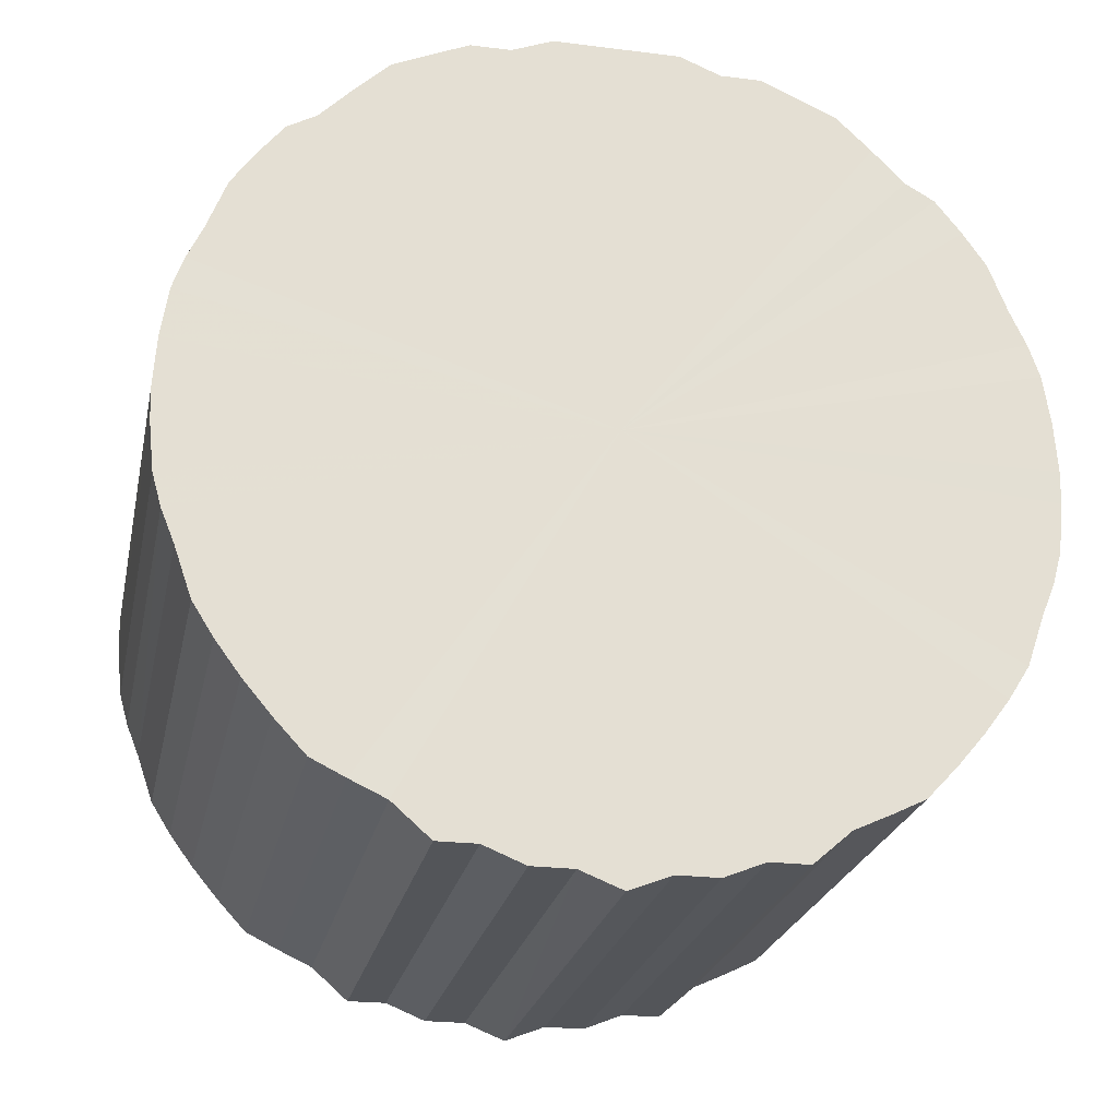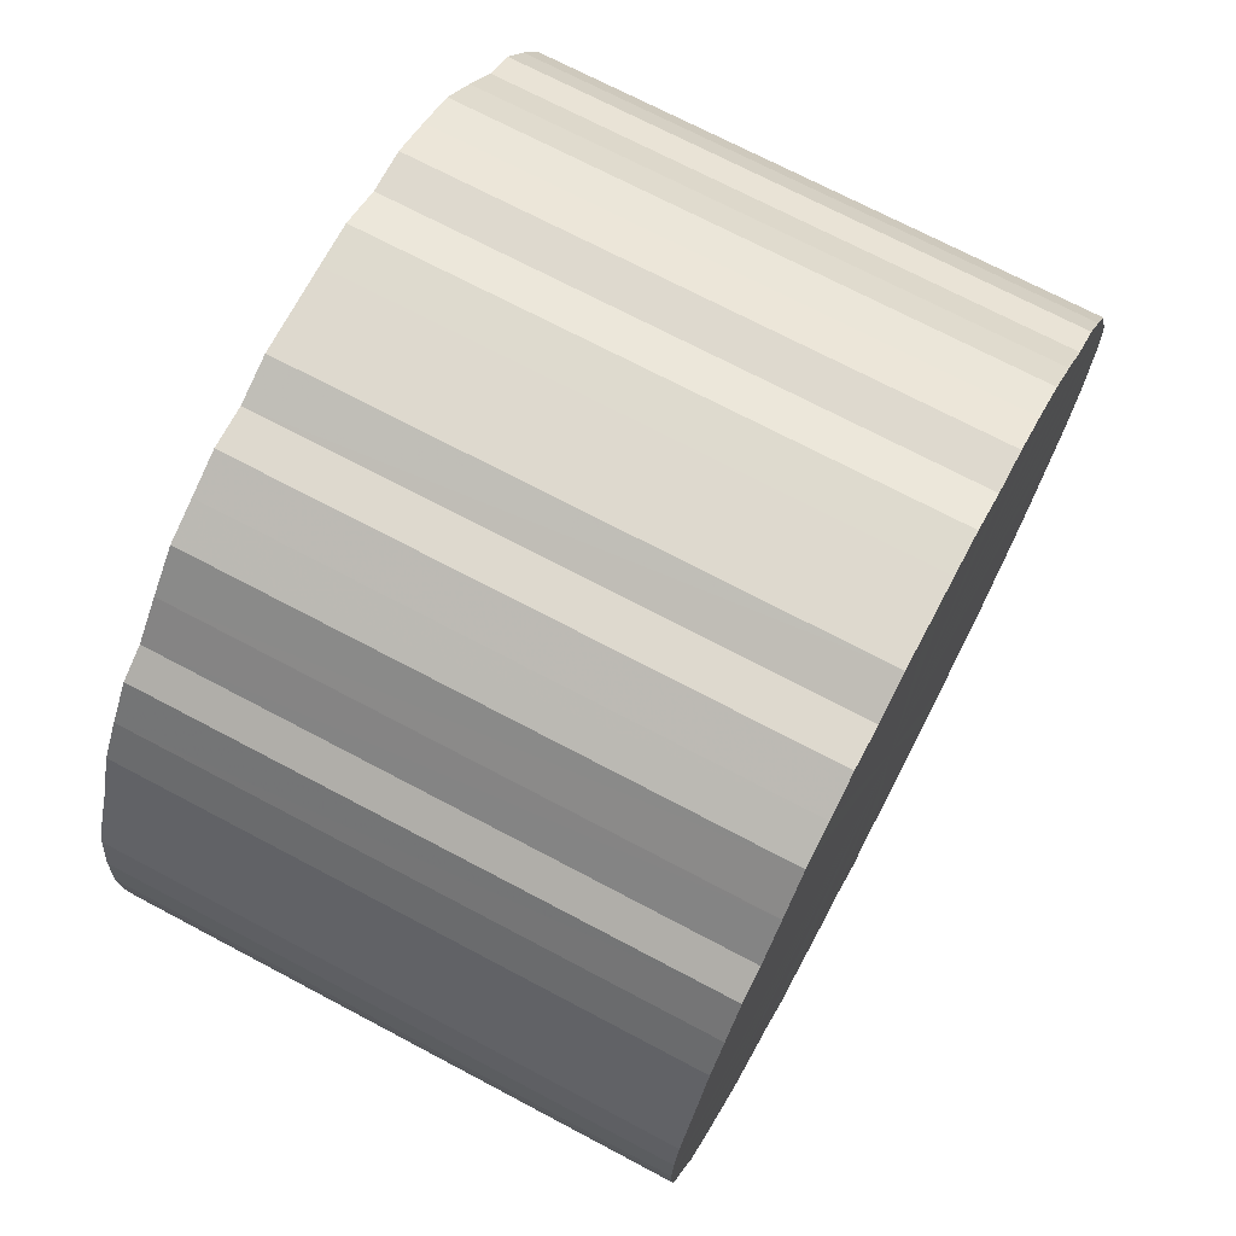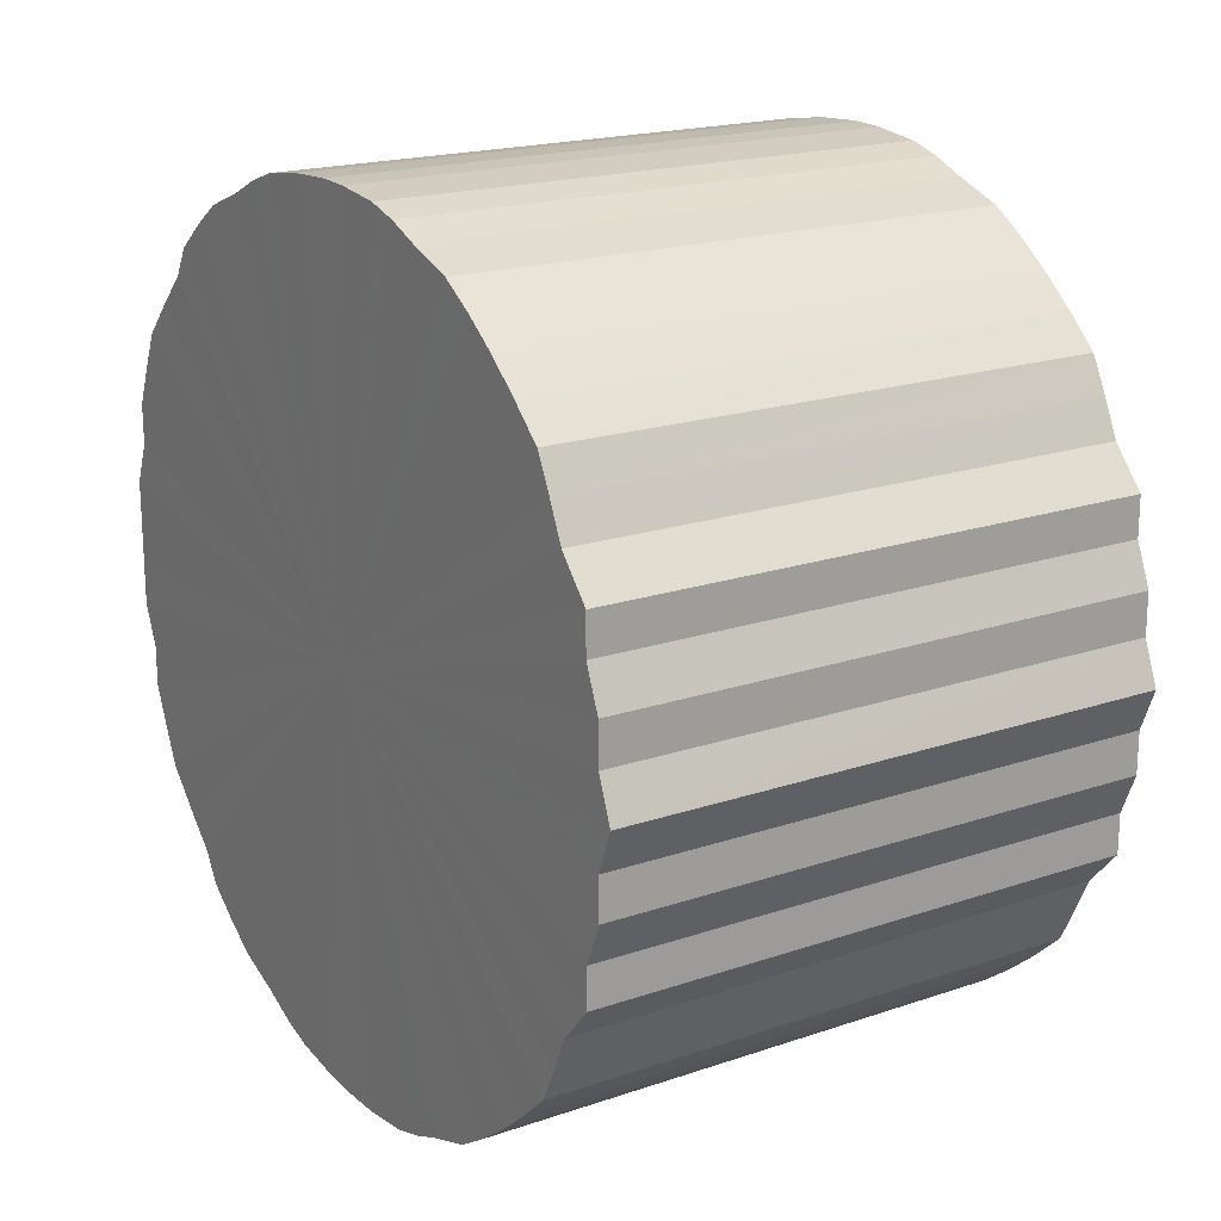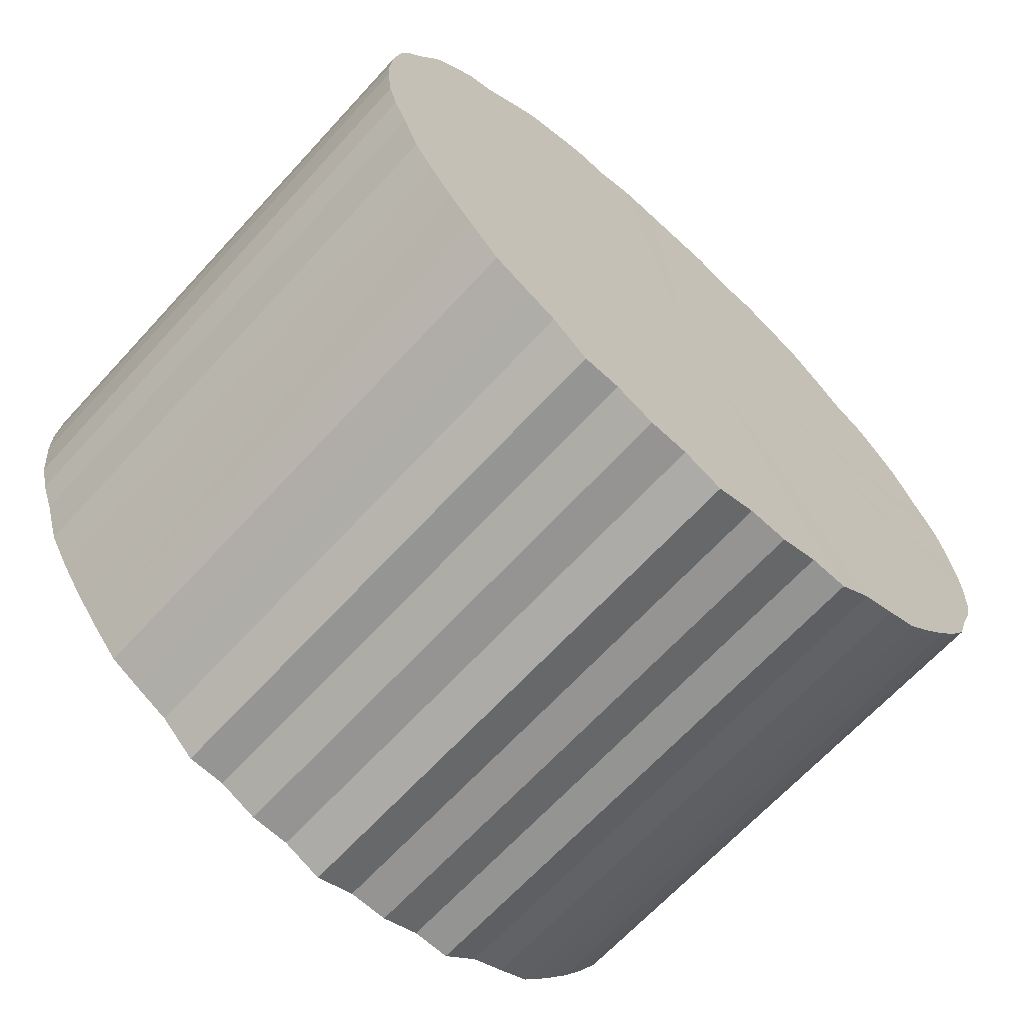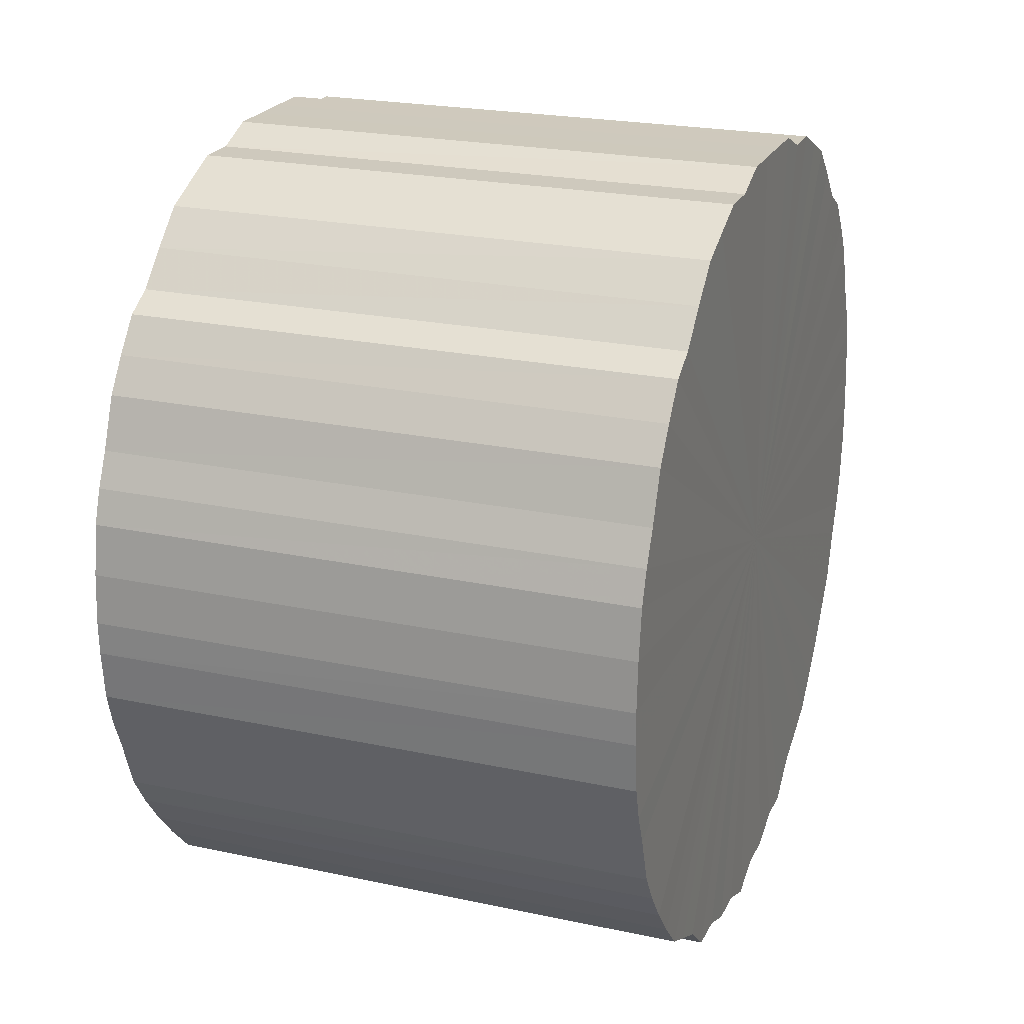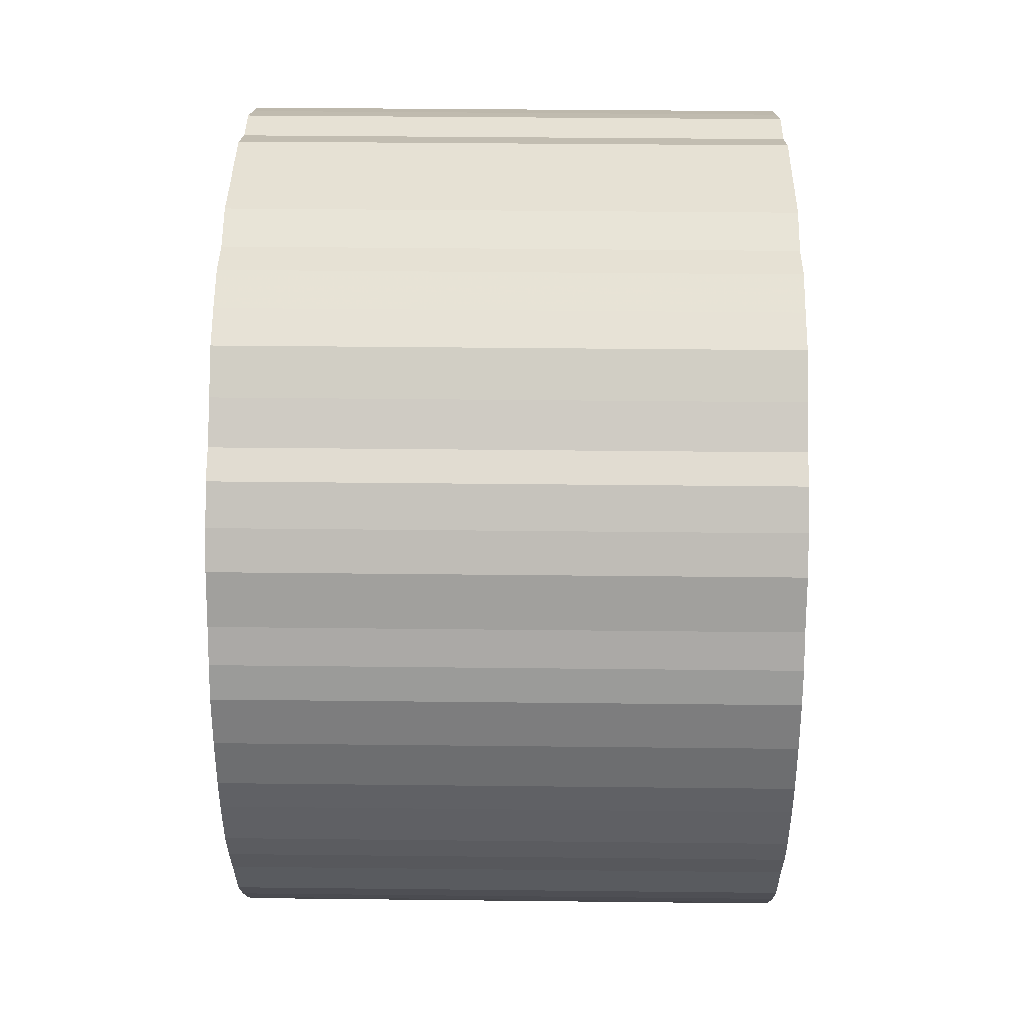
<metadata>
{"format":"obj","ext":"obj","renderer":"f3d","projection":"perspective","resolution":1024,"background":"white","views":[{"elev":-24.0,"azim":-101.8,"up":"+Y"},{"elev":71.4,"azim":-152.1,"up":"+Y"},{"elev":18.9,"azim":-32.9,"up":"+Z"},{"elev":-67.1,"azim":-132.7,"up":"+Y"},{"elev":22.6,"azim":20.2,"up":"+Y"},{"elev":39.2,"azim":-179.2,"up":"+Y"}]}
</metadata>
<code>
o 23750
v 2244 1861 13.45
v 2244 1861 13.48
v 2243 1861 13.45
v 2244 1861 13.5
v 2243 1861 13.48
v 2244 1861 13.43
v 2243 1861 13.43
v 2244 1861 13.53
v 2243 1861 13.5
v 2244 1861 13.4
v 2243 1861 13.4
v 2244 1861 13.55
v 2243 1861 13.53
v 2244 1861 13.38
v 2243 1861 13.38
v 2244 1861 13.58
v 2243 1861 13.55
v 2244 1861 13.36
v 2243 1861 13.36
v 2244 1861 13.6
v 2243 1861 13.58
v 2244 1861 13.33
v 2243 1861 13.33
v 2244 1861 13.62
v 2243 1861 13.6
v 2244 1861 13.31
v 2243 1861 13.31
v 2244 1861 13.64
v 2243 1861 13.62
v 2244 1861 13.29
v 2243 1861 13.29
v 2244 1861 13.65
v 2243 1861 13.64
v 2244 1861 13.27
v 2243 1861 13.27
v 2244 1861 13.67
v 2243 1861 13.65
v 2244 1861 13.26
v 2243 1861 13.26
v 2244 1861 13.68
v 2243 1861 13.67
v 2244 1861 13.24
v 2243 1861 13.24
v 2244 1861 13.69
v 2243 1861 13.68
v 2244 1861 13.23
v 2243 1861 13.23
v 2244 1861 13.7
v 2243 1861 13.69
v 2244 1861 13.22
v 2243 1861 13.22
v 2244 1861 13.7
v 2243 1861 13.7
v 2244 1861 13.21
v 2243 1861 13.21
v 2244 1861 13.71
v 2243 1861 13.7
v 2244 1861 13.2
v 2243 1861 13.2
v 2244 1861 13.71
v 2243 1861 13.71
v 2244 1861 13.2
v 2243 1861 13.2
v 2244 1861 13.71
v 2243 1861 13.71
v 2244 1861 13.2
v 2243 1861 13.2
v 2244 1861 13.7
v 2243 1861 13.71
v 2244 1861 13.2
v 2243 1861 13.2
v 2244 1861 13.69
v 2243 1861 13.7
v 2244 1861 13.21
v 2243 1861 13.21
v 2244 1861 13.69
v 2243 1861 13.69
v 2244 1861 13.21
v 2243 1861 13.21
v 2244 1862 13.67
v 2243 1861 13.69
v 2244 1861 13.22
v 2243 1861 13.22
v 2244 1862 13.66
v 2243 1862 13.67
v 2244 1862 13.23
v 2243 1862 13.23
v 2244 1862 13.64
v 2243 1862 13.66
v 2244 1862 13.25
v 2243 1862 13.25
v 2244 1862 13.63
v 2243 1862 13.64
v 2244 1862 13.26
v 2243 1862 13.26
v 2244 1862 13.61
v 2243 1862 13.63
v 2244 1862 13.28
v 2243 1862 13.28
v 2244 1862 13.59
v 2243 1862 13.61
v 2244 1862 13.3
v 2243 1862 13.3
v 2244 1862 13.56
v 2243 1862 13.59
v 2244 1862 13.32
v 2243 1862 13.32
v 2244 1862 13.54
v 2243 1862 13.56
v 2244 1862 13.34
v 2243 1862 13.34
v 2244 1862 13.52
v 2243 1862 13.54
v 2244 1862 13.37
v 2243 1862 13.37
v 2244 1862 13.49
v 2243 1862 13.52
v 2244 1862 13.39
v 2243 1862 13.39
v 2244 1862 13.47
v 2243 1862 13.49
v 2244 1862 13.42
v 2243 1862 13.42
v 2244 1862 13.44
v 2243 1862 13.47
v 2243 1862 13.44
v 2243 1861 13.45
v 2244 1861 13.48
v 2243 1861 13.48
v 2244 1861 13.5
v 2243 1861 13.5
v 2243 1861 13.43
v 2244 1861 13.45
v 2243 1861 13.4
v 2244 1861 13.43
v 2244 1861 13.53
v 2243 1861 13.53
v 2243 1861 13.38
v 2244 1861 13.4
v 2243 1861 13.36
v 2244 1861 13.38
v 2244 1861 13.55
v 2243 1861 13.55
v 2243 1861 13.33
v 2244 1861 13.36
v 2243 1861 13.31
v 2244 1861 13.33
v 2244 1861 13.58
v 2243 1861 13.58
v 2243 1861 13.29
v 2244 1861 13.31
v 2243 1861 13.27
v 2244 1861 13.29
v 2244 1861 13.6
v 2243 1861 13.6
v 2243 1861 13.26
v 2244 1861 13.27
v 2243 1861 13.24
v 2244 1861 13.26
v 2244 1861 13.62
v 2243 1861 13.62
v 2243 1861 13.23
v 2244 1861 13.24
v 2243 1861 13.22
v 2244 1861 13.23
v 2244 1861 13.64
v 2243 1861 13.64
v 2243 1861 13.21
v 2244 1861 13.22
v 2243 1861 13.2
v 2244 1861 13.21
v 2244 1861 13.65
v 2243 1861 13.65
v 2243 1861 13.2
v 2244 1861 13.2
v 2243 1861 13.2
v 2244 1861 13.2
v 2244 1861 13.67
v 2243 1861 13.67
v 2243 1861 13.2
v 2244 1861 13.2
v 2243 1861 13.21
v 2244 1861 13.2
v 2244 1861 13.68
v 2243 1861 13.68
v 2243 1861 13.21
v 2244 1861 13.21
v 2243 1861 13.22
v 2244 1861 13.21
v 2244 1861 13.69
v 2243 1861 13.69
v 2243 1862 13.23
v 2244 1861 13.22
v 2243 1862 13.25
v 2244 1862 13.23
v 2244 1861 13.7
v 2243 1861 13.7
v 2243 1862 13.26
v 2244 1862 13.25
v 2243 1862 13.28
v 2244 1862 13.26
v 2244 1861 13.7
v 2243 1861 13.7
v 2243 1862 13.3
v 2244 1862 13.28
v 2243 1862 13.32
v 2244 1862 13.3
v 2244 1861 13.71
v 2243 1861 13.71
v 2243 1862 13.34
v 2244 1862 13.32
v 2243 1862 13.37
v 2244 1862 13.34
v 2244 1861 13.71
v 2243 1861 13.71
v 2243 1862 13.39
v 2244 1862 13.37
v 2243 1862 13.42
v 2244 1862 13.39
v 2244 1861 13.71
v 2243 1861 13.71
v 2243 1862 13.44
v 2244 1862 13.42
v 2243 1862 13.47
v 2244 1862 13.44
v 2244 1861 13.7
v 2243 1861 13.7
v 2243 1862 13.49
v 2244 1862 13.47
v 2243 1862 13.52
v 2244 1862 13.49
v 2244 1861 13.69
v 2243 1861 13.69
v 2243 1862 13.54
v 2244 1862 13.52
v 2243 1862 13.56
v 2244 1862 13.54
v 2244 1861 13.69
v 2243 1861 13.69
v 2243 1862 13.59
v 2244 1862 13.56
v 2243 1862 13.61
v 2244 1862 13.59
v 2244 1862 13.67
v 2243 1862 13.67
v 2243 1862 13.63
v 2244 1862 13.61
v 2243 1862 13.64
v 2244 1862 13.63
v 2244 1862 13.66
v 2243 1862 13.66
v 2244 1862 13.64
v 2244 1861 13.45
v 2244 1861 13.48
v 2244 1861 13.45
v 2244 1861 13.5
v 2244 1861 13.43
v 2244 1861 13.53
v 2244 1861 13.4
v 2244 1861 13.55
v 2244 1861 13.38
v 2244 1861 13.58
v 2244 1861 13.36
v 2244 1861 13.6
v 2244 1861 13.33
v 2244 1861 13.62
v 2244 1861 13.31
v 2244 1861 13.64
v 2244 1861 13.29
v 2244 1861 13.65
v 2244 1861 13.27
v 2244 1861 13.67
v 2244 1861 13.26
v 2244 1861 13.68
v 2244 1861 13.24
v 2244 1861 13.69
v 2244 1861 13.23
v 2244 1861 13.7
v 2244 1861 13.22
v 2244 1861 13.7
v 2244 1861 13.21
v 2244 1861 13.71
v 2244 1861 13.2
v 2244 1861 13.71
v 2244 1861 13.2
v 2244 1861 13.71
v 2244 1861 13.2
v 2244 1861 13.7
v 2244 1861 13.2
v 2244 1861 13.69
v 2244 1861 13.21
v 2244 1861 13.69
v 2244 1861 13.21
v 2244 1862 13.67
v 2244 1861 13.22
v 2244 1862 13.66
v 2244 1862 13.23
v 2244 1862 13.64
v 2244 1862 13.25
v 2244 1862 13.63
v 2244 1862 13.26
v 2244 1862 13.61
v 2244 1862 13.28
v 2244 1862 13.59
v 2244 1862 13.3
v 2244 1862 13.56
v 2244 1862 13.32
v 2244 1862 13.54
v 2244 1862 13.34
v 2244 1862 13.52
v 2244 1862 13.37
v 2244 1862 13.49
v 2244 1862 13.39
v 2244 1862 13.47
v 2244 1862 13.42
v 2244 1862 13.44
v 2243 1861 13.45
v 2243 1861 13.45
v 2243 1861 13.48
v 2243 1861 13.43
v 2243 1861 13.5
v 2243 1861 13.4
v 2243 1861 13.53
v 2243 1861 13.38
v 2243 1861 13.55
v 2243 1861 13.36
v 2243 1861 13.58
v 2243 1861 13.33
v 2243 1861 13.6
v 2243 1861 13.31
v 2243 1861 13.62
v 2243 1861 13.29
v 2243 1861 13.64
v 2243 1861 13.27
v 2243 1861 13.65
v 2243 1861 13.26
v 2243 1861 13.67
v 2243 1861 13.24
v 2243 1861 13.68
v 2243 1861 13.23
v 2243 1861 13.69
v 2243 1861 13.22
v 2243 1861 13.7
v 2243 1861 13.21
v 2243 1861 13.7
v 2243 1861 13.2
v 2243 1861 13.71
v 2243 1861 13.2
v 2243 1861 13.71
v 2243 1861 13.2
v 2243 1861 13.71
v 2243 1861 13.2
v 2243 1861 13.7
v 2243 1861 13.21
v 2243 1861 13.69
v 2243 1861 13.21
v 2243 1861 13.69
v 2243 1861 13.22
v 2243 1862 13.67
v 2243 1862 13.23
v 2243 1862 13.66
v 2243 1862 13.25
v 2243 1862 13.64
v 2243 1862 13.26
v 2243 1862 13.63
v 2243 1862 13.28
v 2243 1862 13.61
v 2243 1862 13.3
v 2243 1862 13.59
v 2243 1862 13.32
v 2243 1862 13.56
v 2243 1862 13.34
v 2243 1862 13.54
v 2243 1862 13.37
v 2243 1862 13.52
v 2243 1862 13.39
v 2243 1862 13.49
v 2243 1862 13.42
v 2243 1862 13.47
v 2243 1862 13.44
f 1 2 3
f 2 4 5
f 6 1 7
f 4 8 9
f 10 6 11
f 8 12 13
f 14 10 15
f 12 16 17
f 18 14 19
f 16 20 21
f 22 18 23
f 20 24 25
f 26 22 27
f 24 28 29
f 30 26 31
f 28 32 33
f 34 30 35
f 32 36 37
f 38 34 39
f 36 40 41
f 42 38 43
f 40 44 45
f 46 42 47
f 44 48 49
f 50 46 51
f 48 52 53
f 54 50 55
f 52 56 57
f 58 54 59
f 56 60 61
f 62 58 63
f 60 64 65
f 66 62 67
f 64 68 69
f 70 66 71
f 68 72 73
f 74 70 75
f 72 76 77
f 78 74 79
f 76 80 81
f 82 78 83
f 80 84 85
f 86 82 87
f 84 88 89
f 90 86 91
f 88 92 93
f 94 90 95
f 92 96 97
f 98 94 99
f 96 100 101
f 102 98 103
f 100 104 105
f 106 102 107
f 104 108 109
f 110 106 111
f 108 112 113
f 114 110 115
f 112 116 117
f 118 114 119
f 116 120 121
f 122 118 123
f 120 124 125
f 124 122 126
f 127 128 129
f 129 130 131
f 132 133 127
f 134 135 132
f 131 136 137
f 138 139 134
f 140 141 138
f 137 142 143
f 144 145 140
f 146 147 144
f 143 148 149
f 150 151 146
f 152 153 150
f 149 154 155
f 156 157 152
f 158 159 156
f 155 160 161
f 162 163 158
f 164 165 162
f 161 166 167
f 168 169 164
f 170 171 168
f 167 172 173
f 174 175 170
f 176 177 174
f 173 178 179
f 180 181 176
f 182 183 180
f 179 184 185
f 186 187 182
f 188 189 186
f 185 190 191
f 192 193 188
f 194 195 192
f 191 196 197
f 198 199 194
f 200 201 198
f 197 202 203
f 204 205 200
f 206 207 204
f 203 208 209
f 210 211 206
f 212 213 210
f 209 214 215
f 216 217 212
f 218 219 216
f 215 220 221
f 222 223 218
f 224 225 222
f 221 226 227
f 228 229 224
f 230 231 228
f 227 232 233
f 234 235 230
f 236 237 234
f 233 238 239
f 240 241 236
f 242 243 240
f 239 244 245
f 246 247 242
f 248 249 246
f 245 250 251
f 251 252 248
f 253 254 255
f 253 256 254
f 253 255 257
f 253 258 256
f 253 257 259
f 253 260 258
f 253 259 261
f 253 262 260
f 253 261 263
f 253 264 262
f 253 263 265
f 253 266 264
f 253 265 267
f 253 268 266
f 253 267 269
f 253 270 268
f 253 269 271
f 253 272 270
f 253 271 273
f 253 274 272
f 253 273 275
f 253 276 274
f 253 275 277
f 253 278 276
f 253 277 279
f 253 280 278
f 253 279 281
f 253 282 280
f 253 281 283
f 253 284 282
f 253 283 285
f 253 286 284
f 253 285 287
f 253 288 286
f 253 287 289
f 253 290 288
f 253 289 291
f 253 292 290
f 253 291 293
f 253 294 292
f 253 293 295
f 253 296 294
f 253 295 297
f 253 298 296
f 253 297 299
f 253 300 298
f 253 299 301
f 253 302 300
f 253 301 303
f 253 304 302
f 253 303 305
f 253 306 304
f 253 305 307
f 253 308 306
f 253 307 309
f 253 310 308
f 253 309 311
f 253 312 310
f 253 311 313
f 253 314 312
f 253 313 315
f 253 316 314
f 253 315 316
f 317 318 319
f 317 320 318
f 317 319 321
f 317 322 320
f 317 321 323
f 317 324 322
f 317 323 325
f 317 326 324
f 317 325 327
f 317 328 326
f 317 327 329
f 317 330 328
f 317 329 331
f 317 332 330
f 317 331 333
f 317 334 332
f 317 333 335
f 317 336 334
f 317 335 337
f 317 338 336
f 317 337 339
f 317 340 338
f 317 339 341
f 317 342 340
f 317 341 343
f 317 344 342
f 317 343 345
f 317 346 344
f 317 345 347
f 317 348 346
f 317 347 349
f 317 350 348
f 317 349 351
f 317 352 350
f 317 351 353
f 317 354 352
f 317 353 355
f 317 356 354
f 317 355 357
f 317 358 356
f 317 357 359
f 317 360 358
f 317 359 361
f 317 362 360
f 317 361 363
f 317 364 362
f 317 363 365
f 317 366 364
f 317 365 367
f 317 368 366
f 317 367 369
f 317 370 368
f 317 369 371
f 317 372 370
f 317 371 373
f 317 374 372
f 317 373 375
f 317 376 374
f 317 375 377
f 317 378 376
f 317 377 379
f 317 380 378
f 317 379 380

</code>
